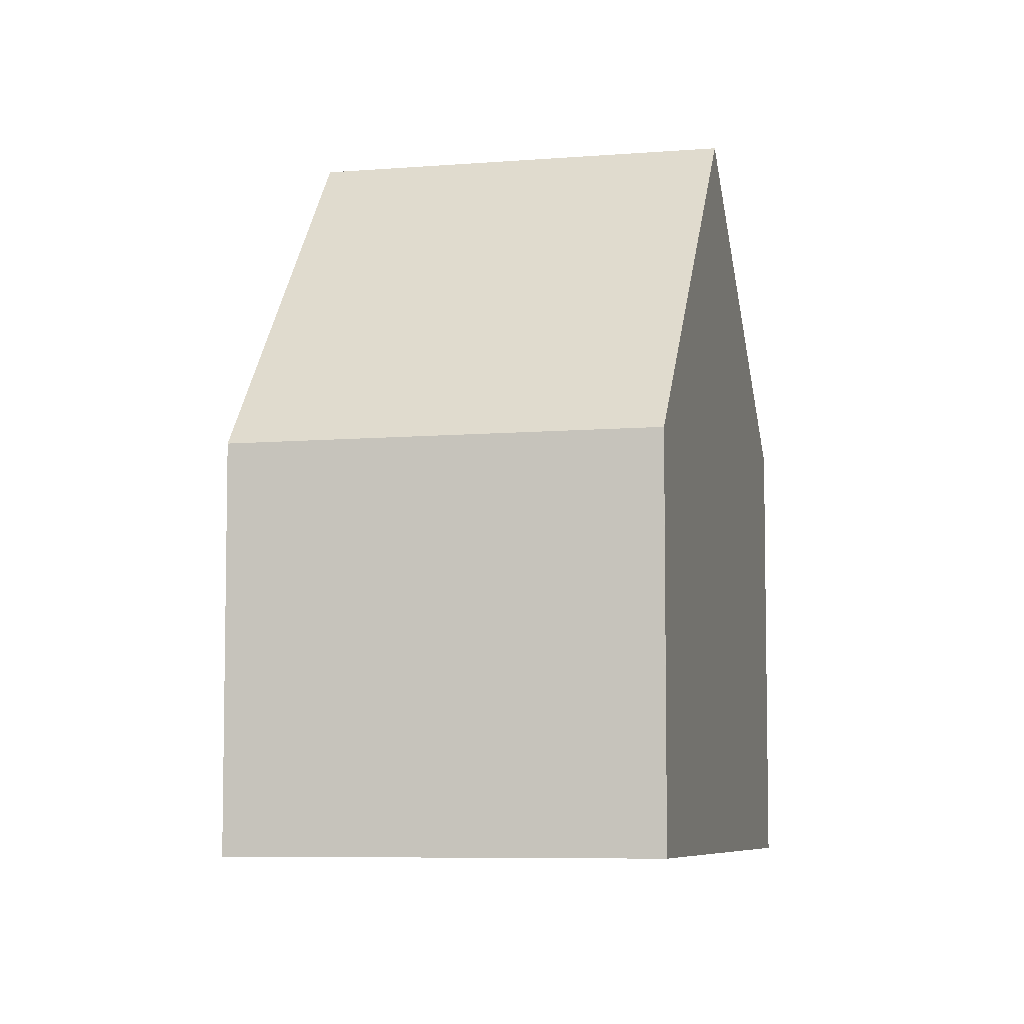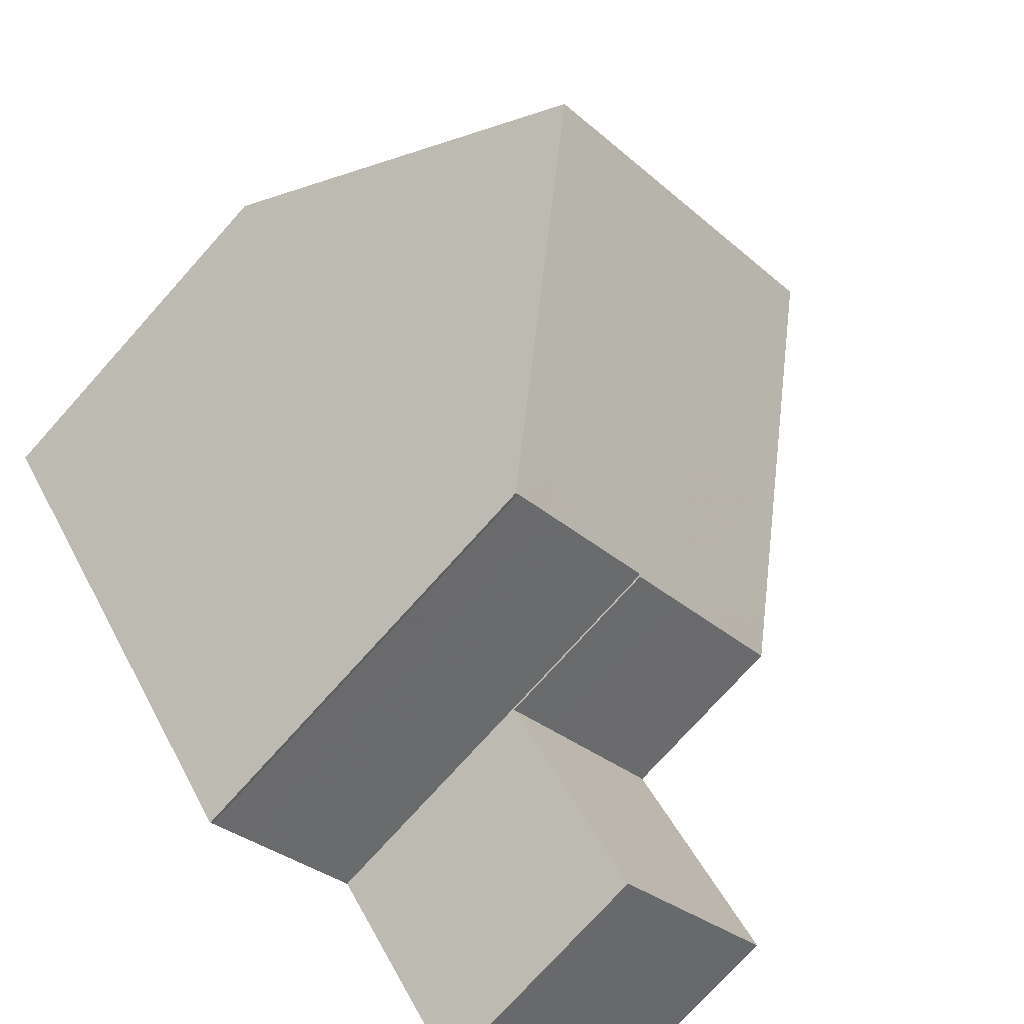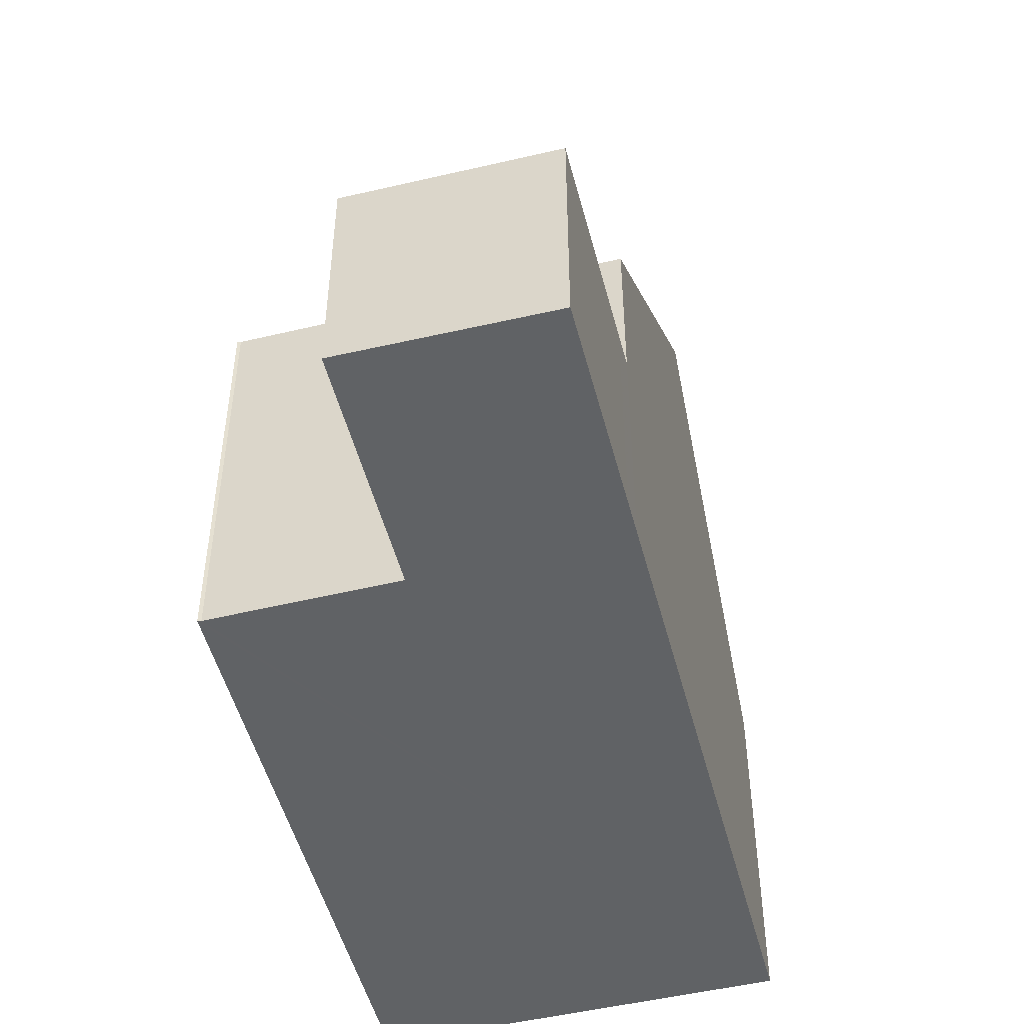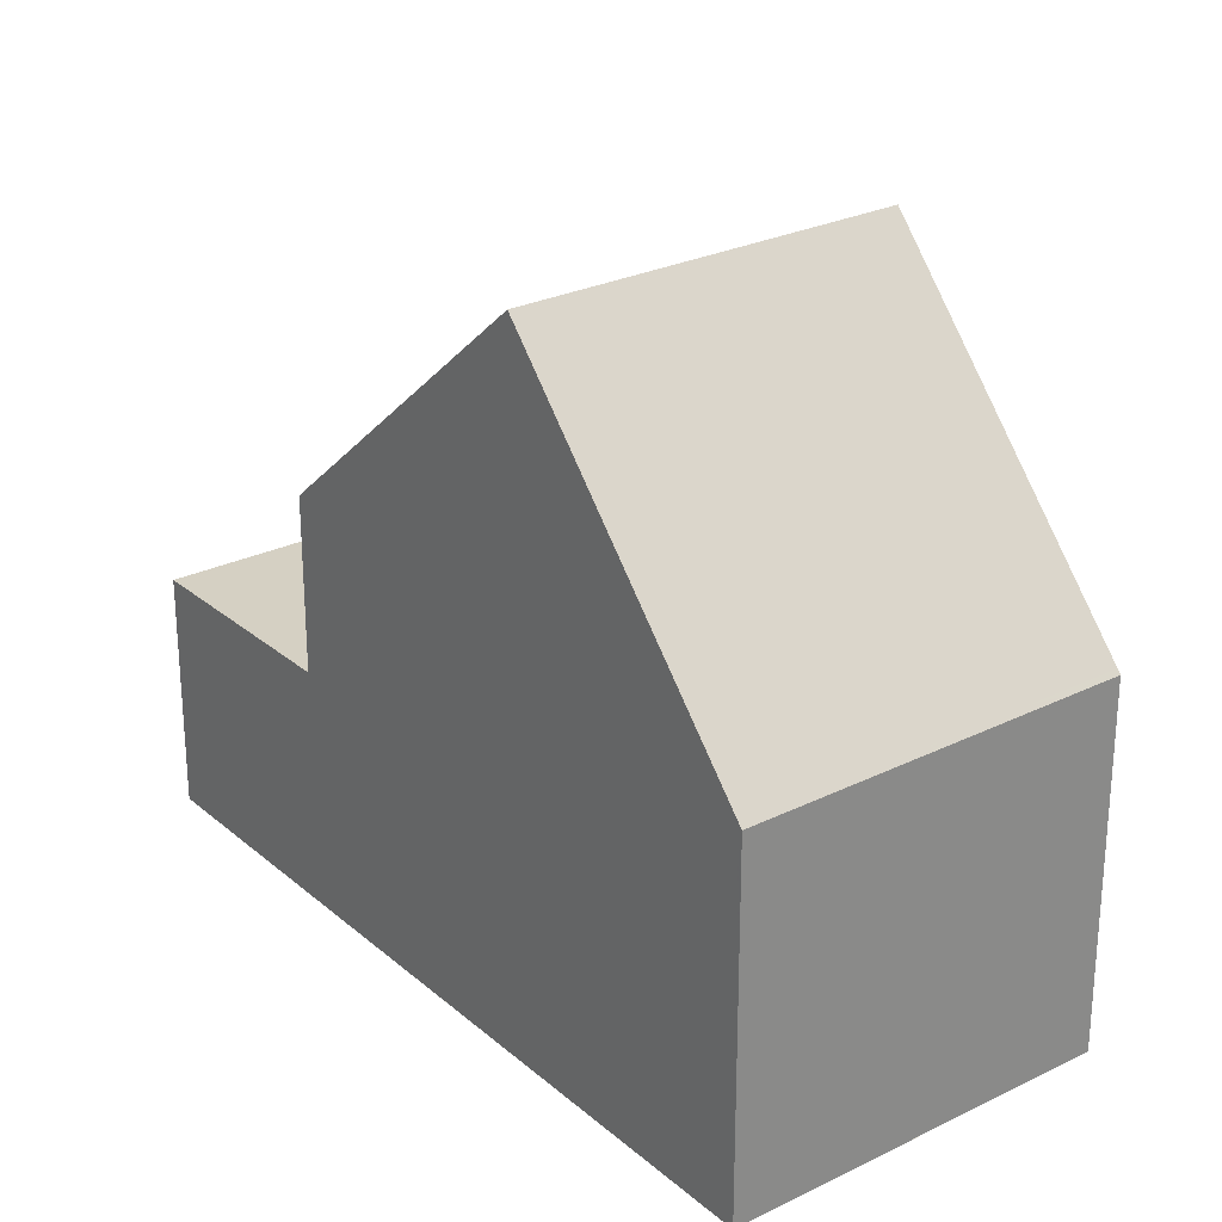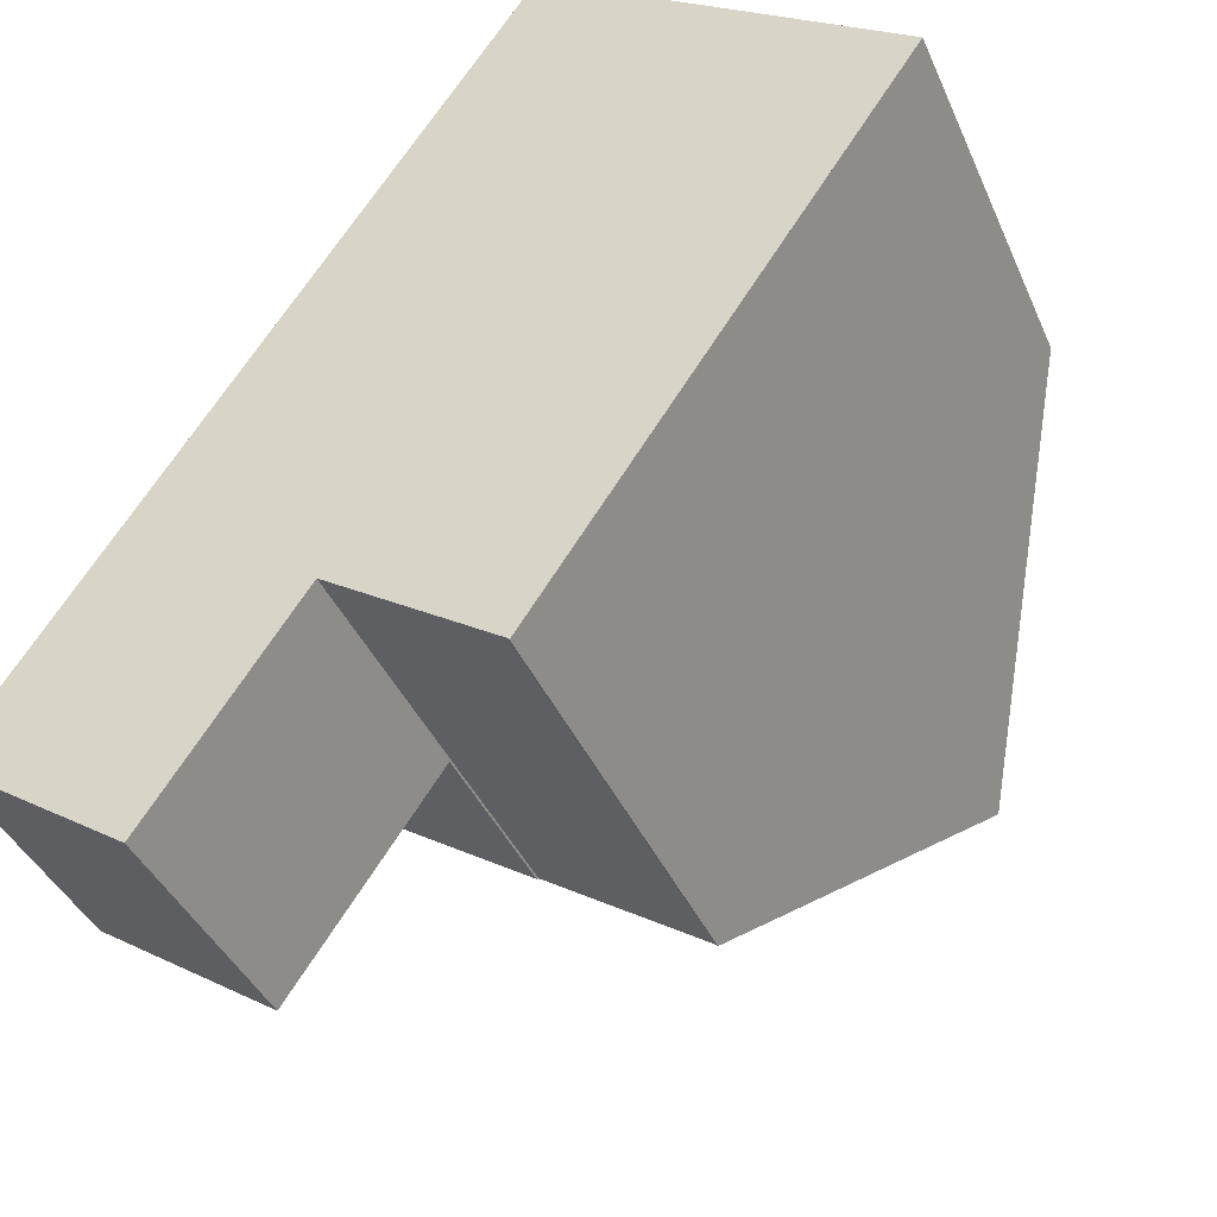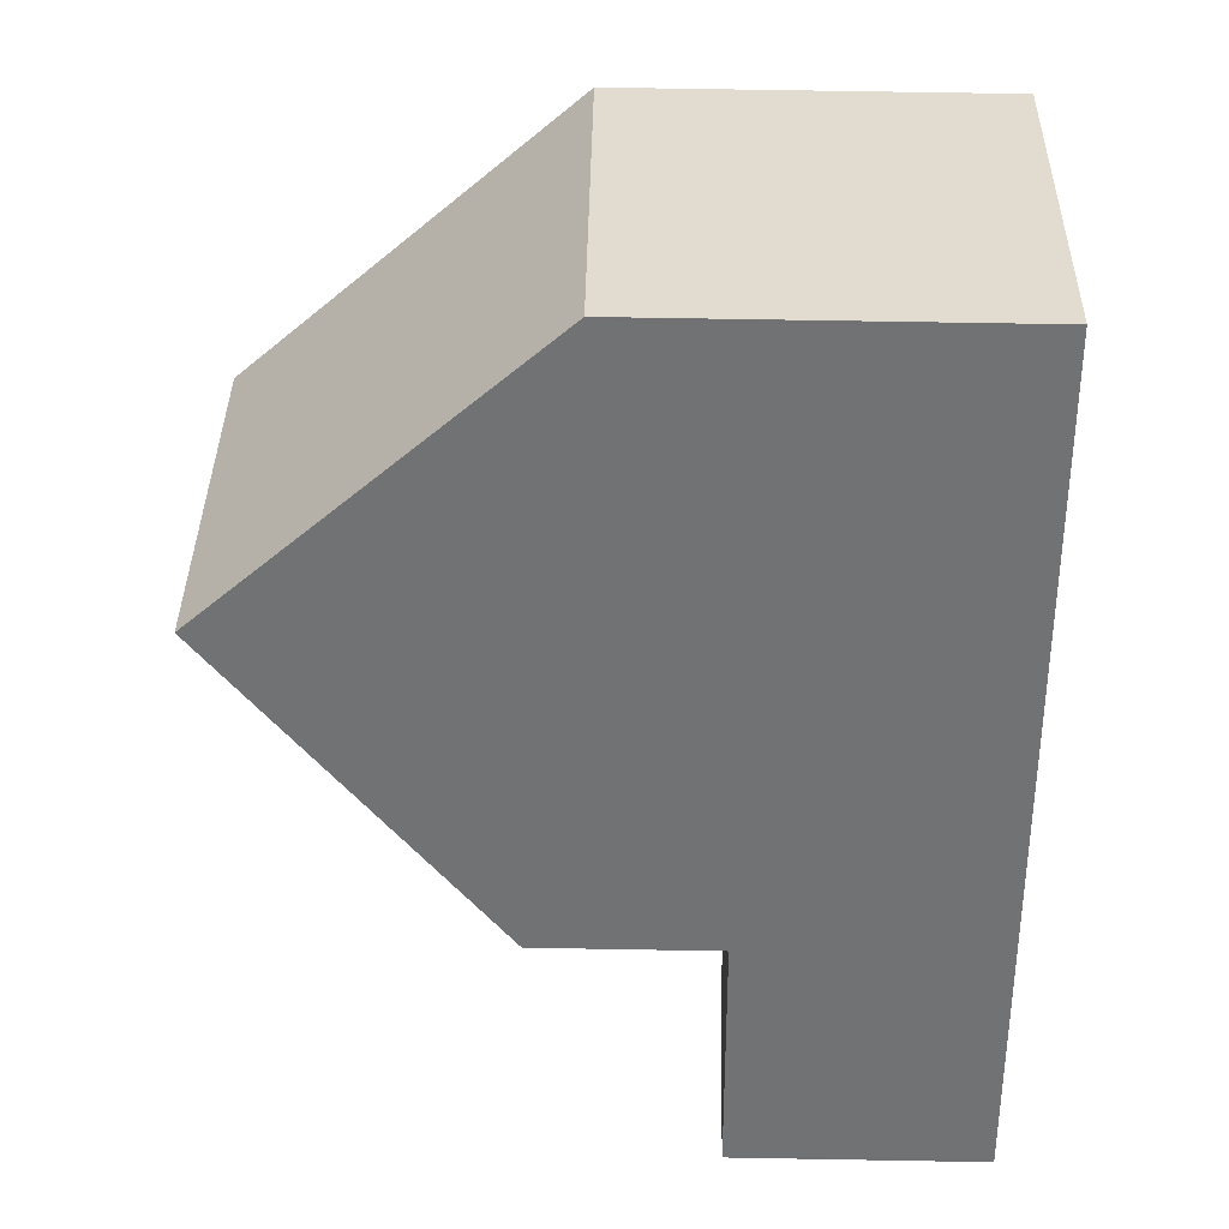
<metadata>
{"format":"obj","ext":"obj","renderer":"f3d","projection":"perspective","resolution":1024,"background":"white","views":[{"elev":-6.7,"azim":-132.0,"up":"+Z"},{"elev":-75.3,"azim":-41.9,"up":"+Y"},{"elev":-50.5,"azim":48.6,"up":"+Z"},{"elev":26.8,"azim":176.7,"up":"+Z"},{"elev":-39.7,"azim":-158.0,"up":"+Y"},{"elev":68.6,"azim":91.0,"up":"+Y"}]}
</metadata>
<code>
v -626.7 -1972 5.051
v -628.5 -1974 5.058
v -628.6 -1974 5.051
v -632.6 -1968 4.428
v -628.7 -1965 4.418
v -623 -1974 2.904
v -625 -1975 2.882
v -626.7 -1968 8.275
v -630.7 -1971 8.272
v -628.7 -1969 8.274
v -626.6 -1973 5.031
v -626.6 -1972 5.031
v -624.6 -1971 5.023
v -630.7 -1971 8.272
v -626.7 -1968 8.275
v -623.2 -1973 2.906
v -625.2 -1975 2.884
v -624.6 -1971 5.023
v -626.6 -1973 5.031
v -625.2 -1975 2.885
v -624.6 -1971 2.922
v -626.6 -1972 2.901
v -626.6 -1973 2.901
v -624.6 -1971 2.922
v -626.6 -1973 2.901
v -624.6 -1971 2.922
v -628.7 -1969 8.274
v -626.6 -1972 2.901
v -626.6 -1972 5.031
v -630.7 -1966 4.423
v -624.9 -1975 2.882
v -628.6 -1965 4.469
v -630.6 -1966 4.474
v -632.6 -1968 4.479
v -630.7 -1971 8.272
v -632.6 -1968 4.479
v -630.7 -1971 8.272
v -628.5 -1974 5.053
v -632.6 -1968 4.428
v -630.1 -1966 4.473
v -628.2 -1969 8.274
v -626 -1972 5.029
v -628.2 -1969 8.274
v -630.1 -1966 4.421
v -626 -1972 2.907
v -624.6 -1974 2.891
v -626 -1972 5.029
v -626 -1972 2.907
v -624.4 -1975 2.889
v -626.7 -1968 8.275
v -628.7 -1965 4.469
v -624.6 -1971 5.023
v -626.7 -1968 8.275
v -628.7 -1965 4.418
v -623.2 -1973 2.906
v -624.6 -1971 2.922
v -624.6 -1971 5.023
v -623 -1974 2.904
v -630.2 -1970 8.272
v -630.2 -1970 8.272
v -632.1 -1967 4.478
v -628.1 -1973 5.056
v -632.1 -1967 4.426
v -628.3 -1973 5.328
v -626.8 -1972 5.34
v -624.8 -1971 5.357
v -624.8 -1971 5.357
v -626.2 -1972 5.345
v -628.7 -1974 5.324
v -628.7 -1974 5.324
v -629.7 -1970 8.273
v -631.6 -1967 4.477
v -629.7 -1970 8.273
v -627.7 -1973 5.333
v -627.5 -1973 5.054
v -631.6 -1967 4.425
v -629.1 -1970 8.273
v -629.1 -1970 8.273
v -631 -1967 4.475
v -627 -1973 5.052
v -627.2 -1972 5.337
v -631.1 -1967 4.424
v -628.9 -1972 6.236
v -628.3 -1972 6.241
v -625.4 -1970 6.265
v -625.4 -1970 6.265
v -626.8 -1971 6.253
v -629.3 -1973 6.232
v -629.3 -1973 6.232
v -627.4 -1971 6.249
v -627.8 -1972 6.245
v -625.8 -1972 2.905
v -626.3 -1973 2.898
v -624.4 -1971 2.92
v -624.4 -1971 2.92
v -626.4 -1973 2.898
v -624.4 -1974 2.889
v -625 -1975 2.883
v -623 -1973 2.904
v -623 -1974 2.904
v -625 -1975 2.882
v -627 -1973 5.052
v -626.7 -1972 5.051
v -626.7 -1972 8.882e-16
v -627 -1973 0
v -628.5 -1974 5.053
v -628.5 -1974 5.058
v -628.5 -1974 0
v -628.5 -1974 0
v -628.7 -1974 5.324
v -628.6 -1974 5.051
v -628.6 -1974 0
v -628.7 -1974 0
v -632.6 -1968 4.428
v -632.6 -1968 4.428
v -632.6 -1968 0
v -632.6 -1968 0
v -628.6 -1965 4.469
v -628.7 -1965 4.418
v -628.7 -1965 -8.882e-16
v -628.6 -1965 0
v -623 -1974 2.904
v -623 -1974 2.904
v -623 -1974 0
v -623 -1974 0
v -625 -1975 2.882
v -625 -1975 2.882
v -625 -1975 0
v -625 -1975 0
v -625.4 -1970 6.265
v -626.7 -1968 8.275
v -626.7 -1968 0
v -625.4 -1970 0
v -626.7 -1972 5.051
v -626.6 -1973 5.031
v -626.6 -1973 8.882e-16
v -626.7 -1972 8.882e-16
v -632.6 -1968 4.479
v -630.7 -1971 8.272
v -630.7 -1971 0
v -632.6 -1968 0
v -623 -1973 2.904
v -623.2 -1973 2.906
v -623.2 -1973 0
v -623 -1973 0
v -626.4 -1973 2.898
v -625.2 -1975 2.884
v -625.2 -1975 0
v -626.4 -1973 4.441e-16
v -624.4 -1971 2.92
v -624.6 -1971 2.922
v -624.6 -1971 -4.441e-16
v -624.4 -1971 -4.441e-16
v -630.1 -1966 4.421
v -630.7 -1966 4.423
v -630.7 -1966 0
v -630.1 -1966 0
v -625 -1975 2.882
v -624.9 -1975 2.882
v -624.9 -1975 4.441e-16
v -625 -1975 0
v -626.7 -1968 8.275
v -628.6 -1965 4.469
v -628.6 -1965 0
v -626.7 -1968 0
v -632.6 -1968 4.428
v -632.6 -1968 4.479
v -632.6 -1968 0
v -632.6 -1968 0
v -628.6 -1974 5.051
v -628.5 -1974 5.053
v -628.5 -1974 0
v -628.6 -1974 0
v -632.1 -1967 4.426
v -632.6 -1968 4.428
v -632.6 -1968 0
v -632.1 -1967 0
v -628.7 -1965 4.418
v -630.1 -1966 4.421
v -630.1 -1966 0
v -628.7 -1965 0
v -624.9 -1975 2.882
v -624.4 -1975 2.889
v -624.4 -1975 0
v -624.9 -1975 4.441e-16
v -628.7 -1965 4.418
v -628.7 -1965 4.418
v -628.7 -1965 0
v -628.7 -1965 -8.882e-16
v -624.4 -1975 2.889
v -623 -1974 2.904
v -623 -1974 0
v -624.4 -1975 0
v -628.5 -1974 5.058
v -628.1 -1973 5.056
v -628.1 -1973 0
v -628.5 -1974 0
v -631.6 -1967 4.425
v -632.1 -1967 4.426
v -632.1 -1967 0
v -631.6 -1967 0
v -624.6 -1971 5.023
v -624.8 -1971 5.357
v -624.8 -1971 -8.882e-16
v -624.6 -1971 0
v -629.3 -1973 6.232
v -628.7 -1974 5.324
v -628.7 -1974 0
v -629.3 -1973 0
v -628.1 -1973 5.056
v -627.5 -1973 5.054
v -627.5 -1973 -8.882e-16
v -628.1 -1973 0
v -631.1 -1967 4.424
v -631.6 -1967 4.425
v -631.6 -1967 0
v -631.1 -1967 0
v -627.5 -1973 5.054
v -627 -1973 5.052
v -627 -1973 0
v -627.5 -1973 -8.882e-16
v -630.7 -1966 4.423
v -631.1 -1967 4.424
v -631.1 -1967 0
v -630.7 -1966 0
v -624.8 -1971 5.357
v -625.4 -1970 6.265
v -625.4 -1970 0
v -624.8 -1971 -8.882e-16
v -630.7 -1971 8.272
v -629.3 -1973 6.232
v -629.3 -1973 0
v -630.7 -1971 0
v -623.2 -1973 2.906
v -624.4 -1971 2.92
v -624.4 -1971 -4.441e-16
v -623.2 -1973 0
v -626.6 -1973 2.901
v -626.4 -1973 2.898
v -626.4 -1973 4.441e-16
v -626.6 -1973 0
v -623 -1974 2.904
v -623 -1973 2.904
v -623 -1973 0
v -623 -1974 0
v -625.2 -1975 2.884
v -625 -1975 2.882
v -625 -1975 0
v -625.2 -1975 0
v -632.6 -1968 0
v -628.7 -1965 0
v -623 -1974 0
v -625 -1975 0
v -626.7 -1972 0
v -628.5 -1974 0
v -628.6 -1974 0
f 29 19 25 28
f 69 38 3 70
f 68 42 12 65
f 40 33 30 44
f 101 17 20 98
f 92 45 24 95
f 96 23 22 93
f 57 47 48 56
f 36 34 4 39
f 97 46 55 100
f 41 27 33 40
f 37 14 34 36
f 73 60 61 72
f 75 62 64 74
f 72 61 63 76
f 51 32 15 50
f 67 13 52 66
f 54 5 32 51
f 93 22 45 92
f 47 29 28 48
f 98 20 46 97
f 50 41 40 51
f 66 52 42 68
f 51 40 44 54
f 95 24 21 94
f 56 26 18 57
f 100 55 16 99
f 60 37 36 61
f 64 62 2 38 69
f 61 36 39 63
f 84 74 64 83
f 86 67 66 85
f 85 66 68 87
f 83 64 69 88
f 88 69 70 89
f 87 68 65 90
f 79 33 27 78
f 81 65 12 11 1 80
f 82 30 33 79
f 90 65 81 91
f 78 73 72 79
f 80 75 74 81
f 79 72 76 82
f 91 81 74 84
f 83 59 71 84
f 85 53 8 86
f 87 43 53 85
f 88 35 59 83
f 89 9 35 88
f 90 10 43 87
f 91 77 10 90
f 84 71 77 91
f 92 46 20 93
f 94 16 55 95
f 95 55 46 92
f 93 20 17 96
f 97 49 31 98
f 99 6 58 100
f 98 31 7 101
f 100 58 49 97
f 103 104 105 102
f 107 108 109 106
f 111 112 113 110
f 115 116 117 114
f 119 120 121 118
f 123 124 125 122
f 127 128 129 126
f 131 132 133 130
f 135 136 137 134
f 139 140 141 138
f 143 144 145 142
f 147 148 149 146
f 151 152 153 150
f 155 156 157 154
f 159 160 161 158
f 163 164 165 162
f 167 168 169 166
f 171 172 173 170
f 175 176 177 174
f 179 180 181 178
f 183 184 185 182
f 187 188 189 186
f 191 192 193 190
f 195 196 197 194
f 199 200 201 198
f 203 204 205 202
f 207 208 209 206
f 211 212 213 210
f 215 216 217 214
f 219 220 221 218
f 223 224 225 222
f 227 228 229 226
f 231 232 233 230
f 235 236 237 234
f 239 240 241 238
f 243 244 245 242
f 247 248 249 246
f 251 252 253 254 255 256 250

</code>
